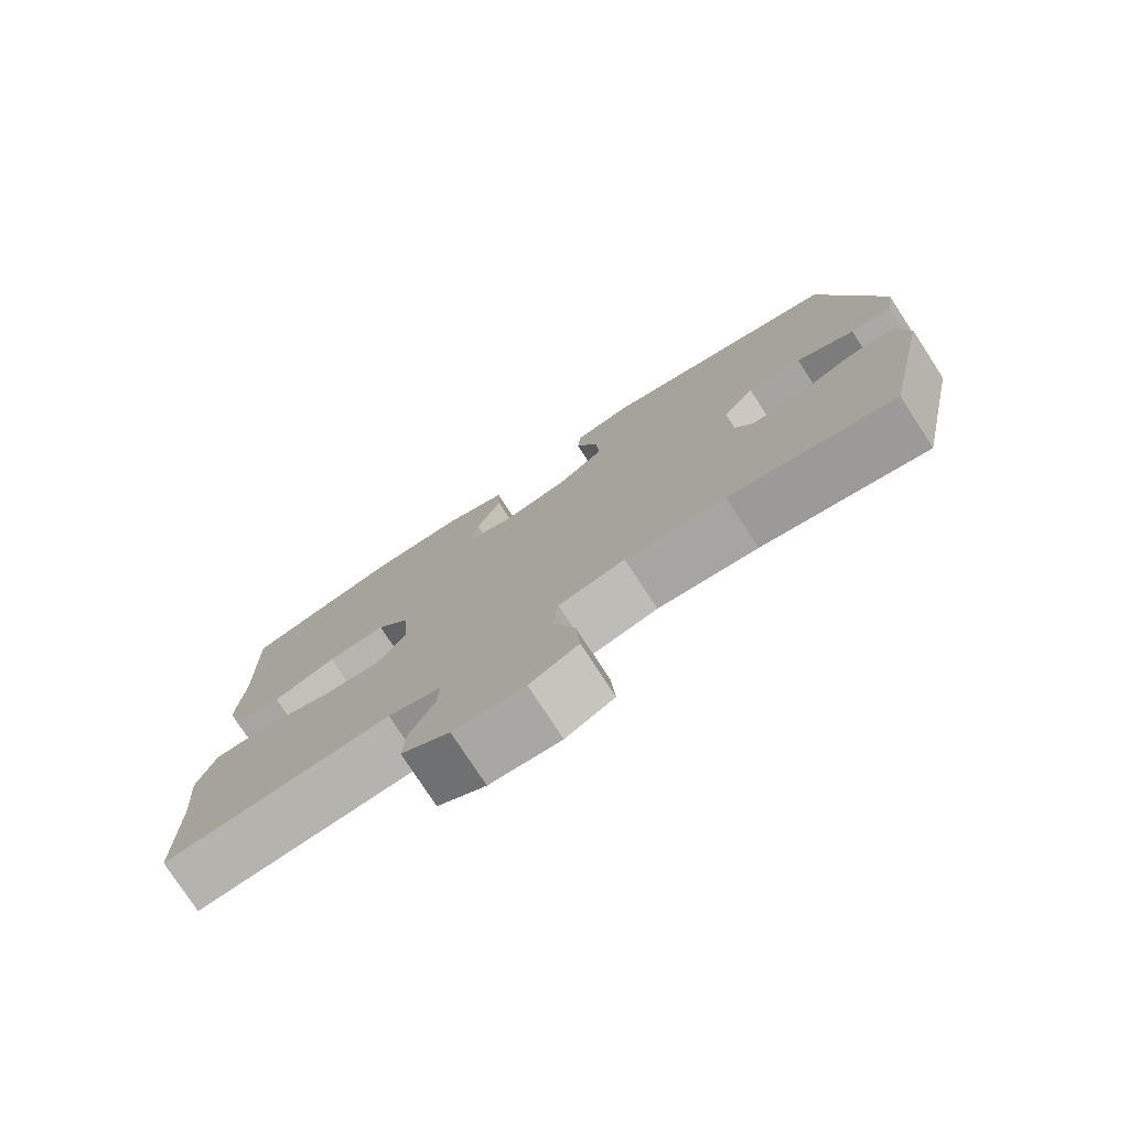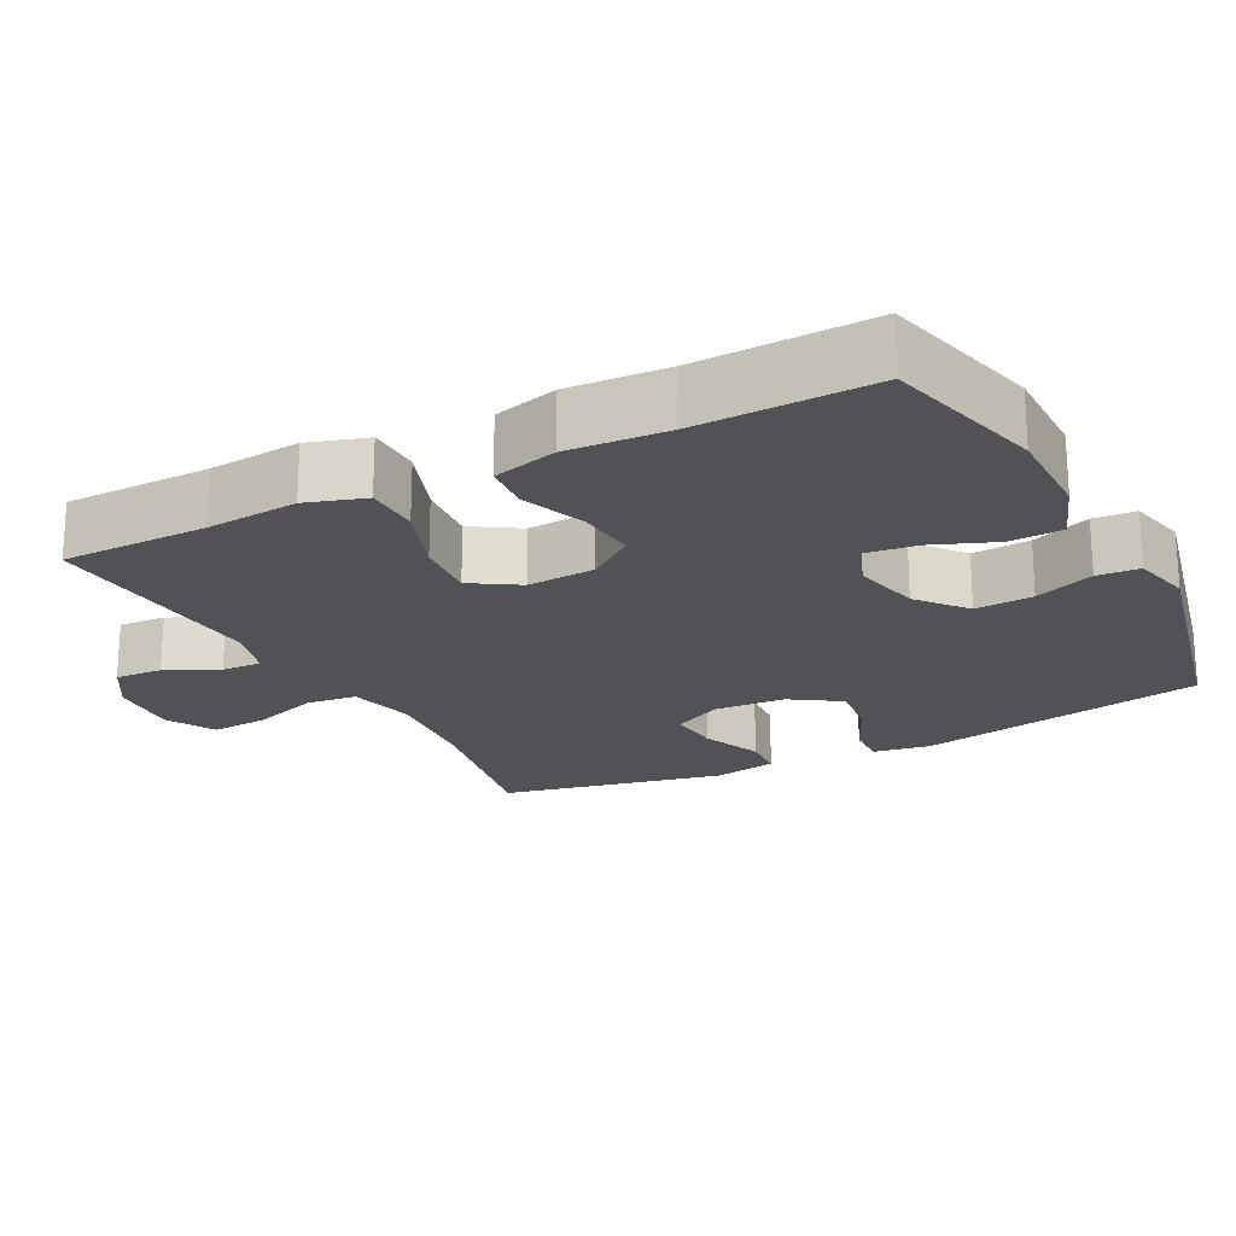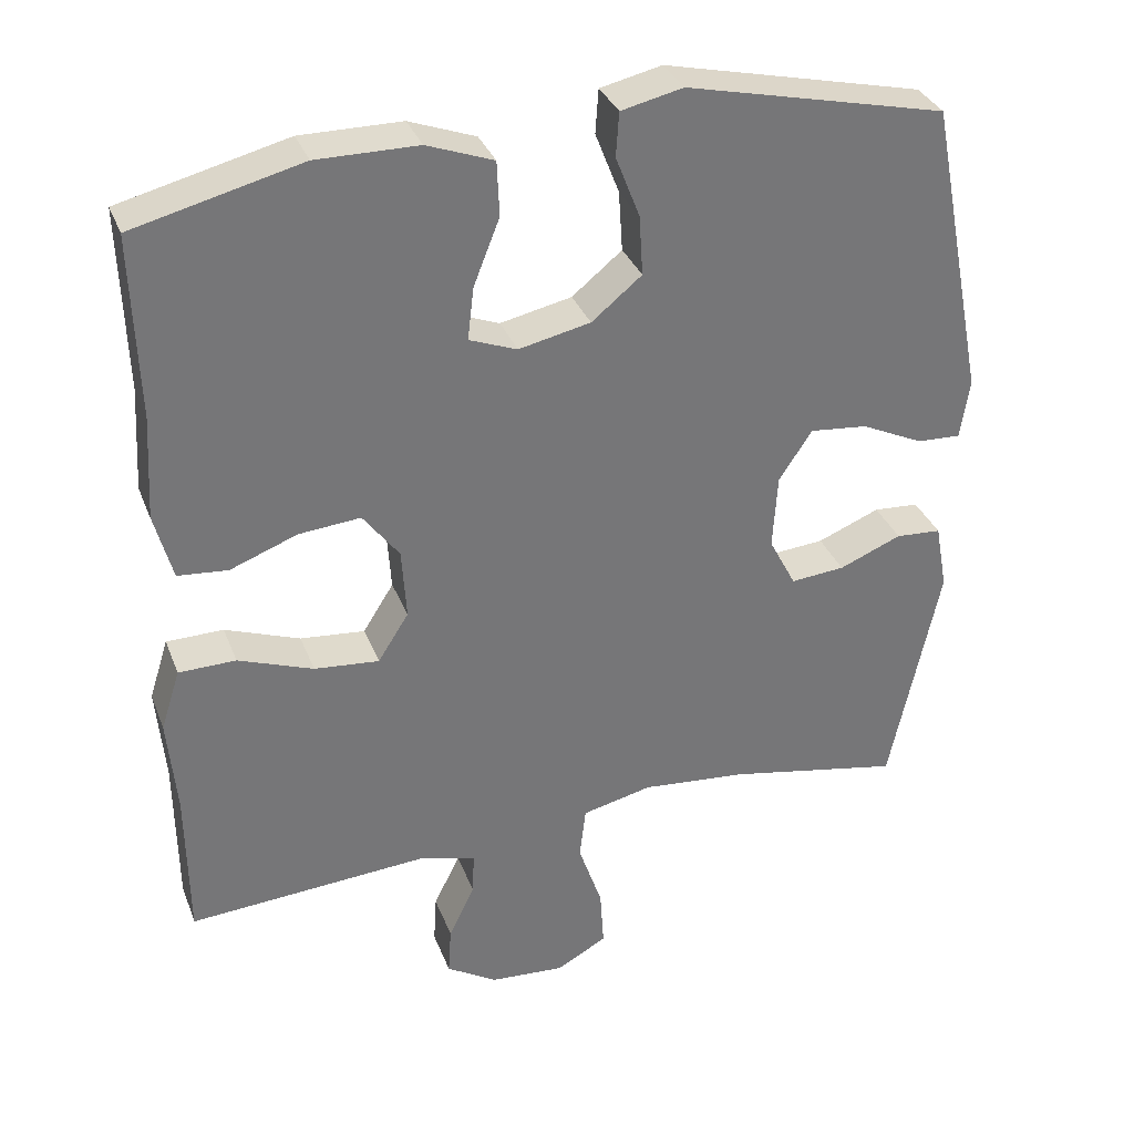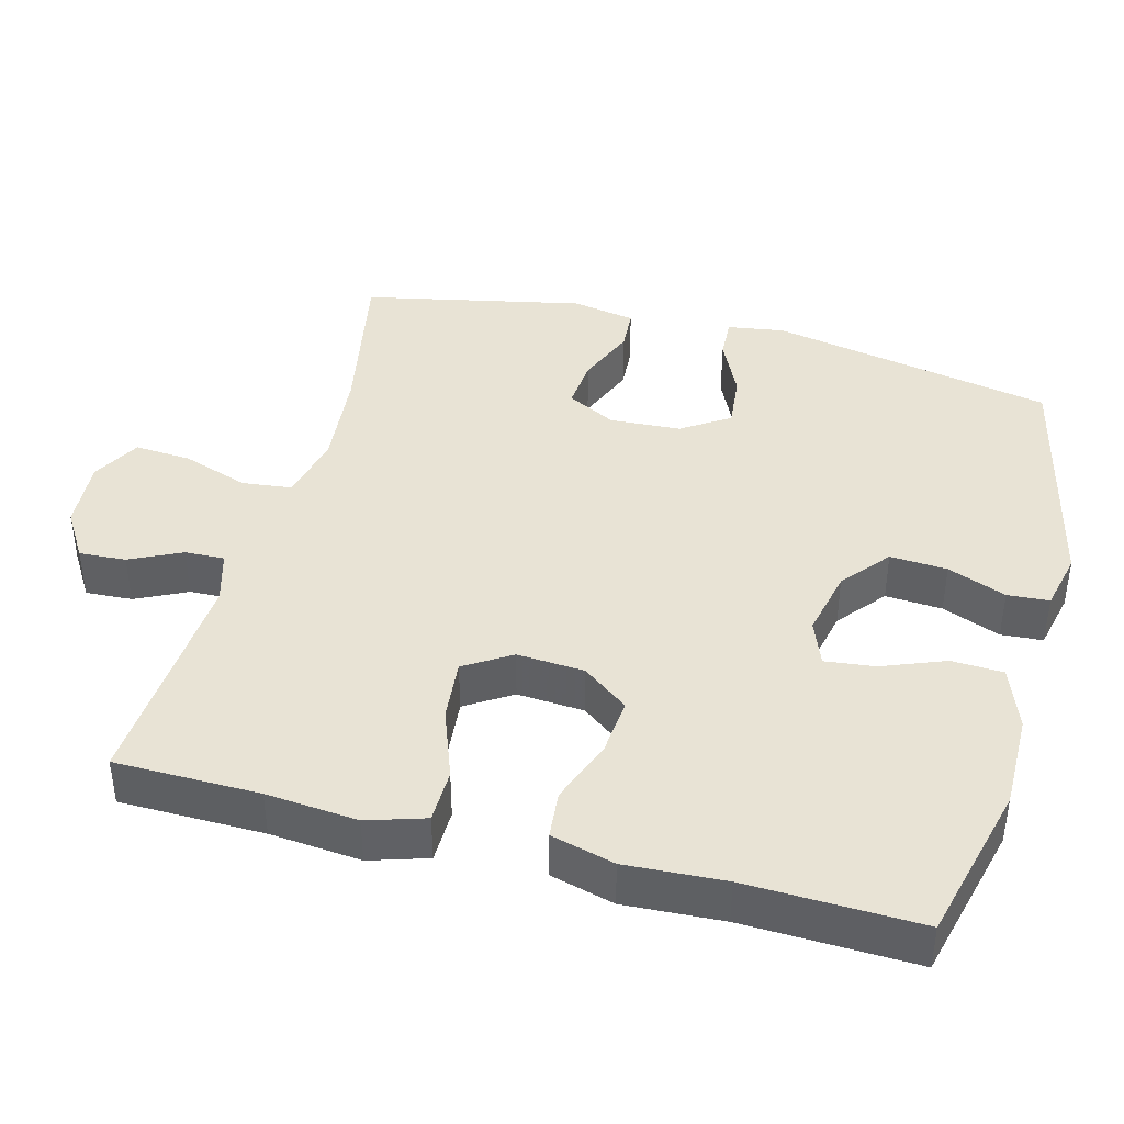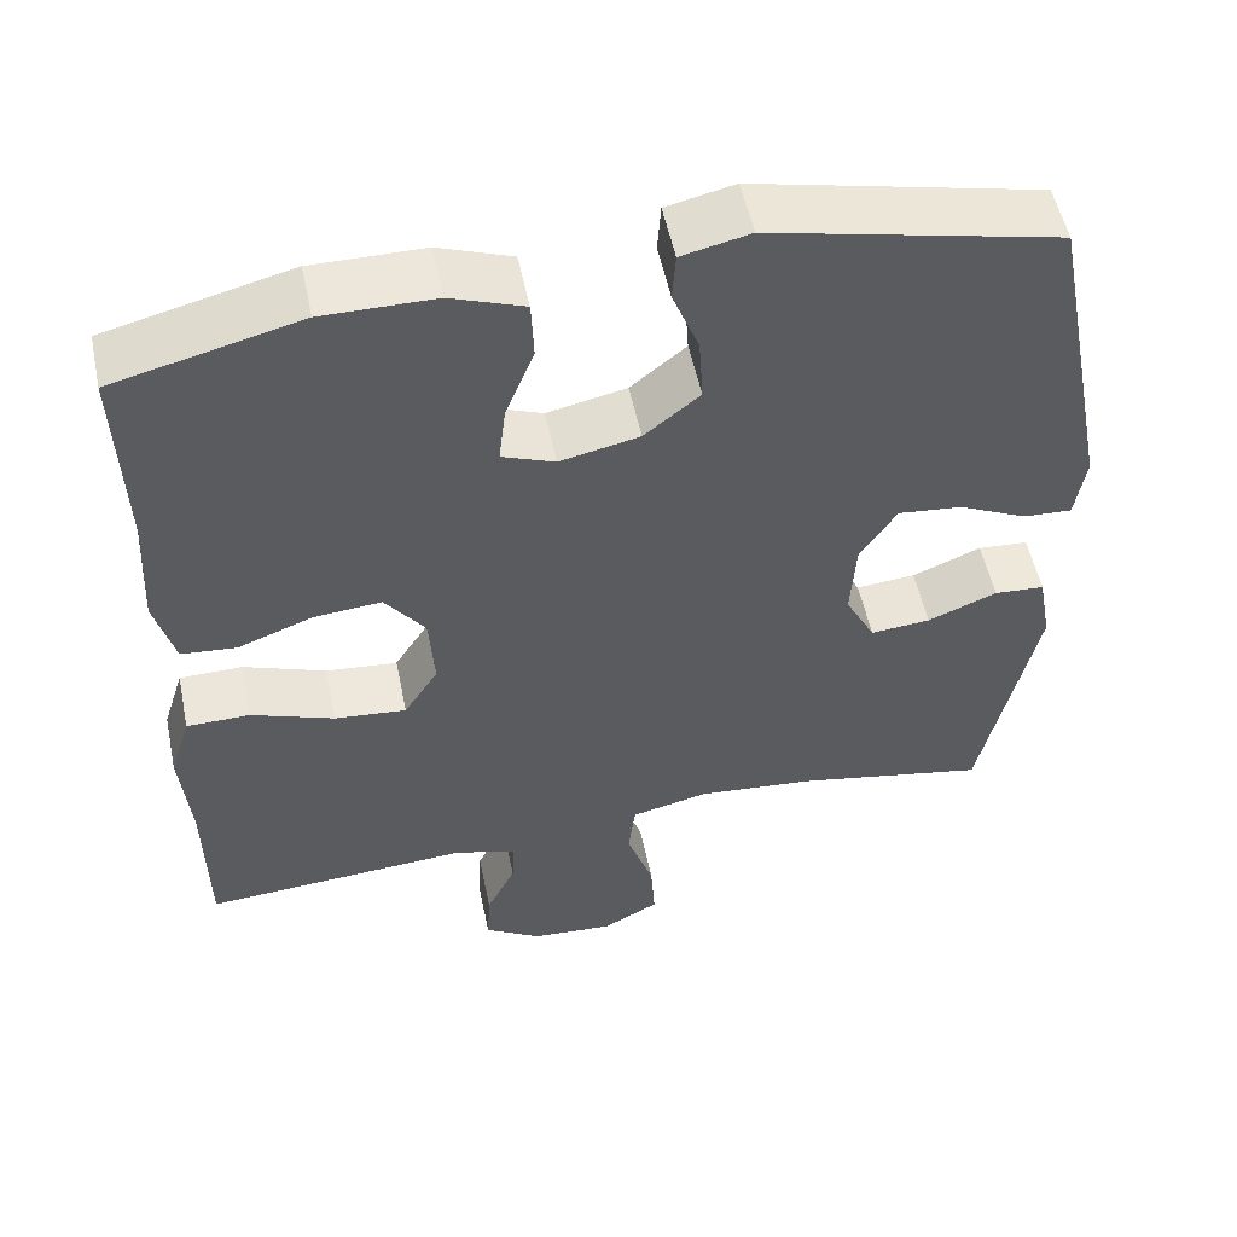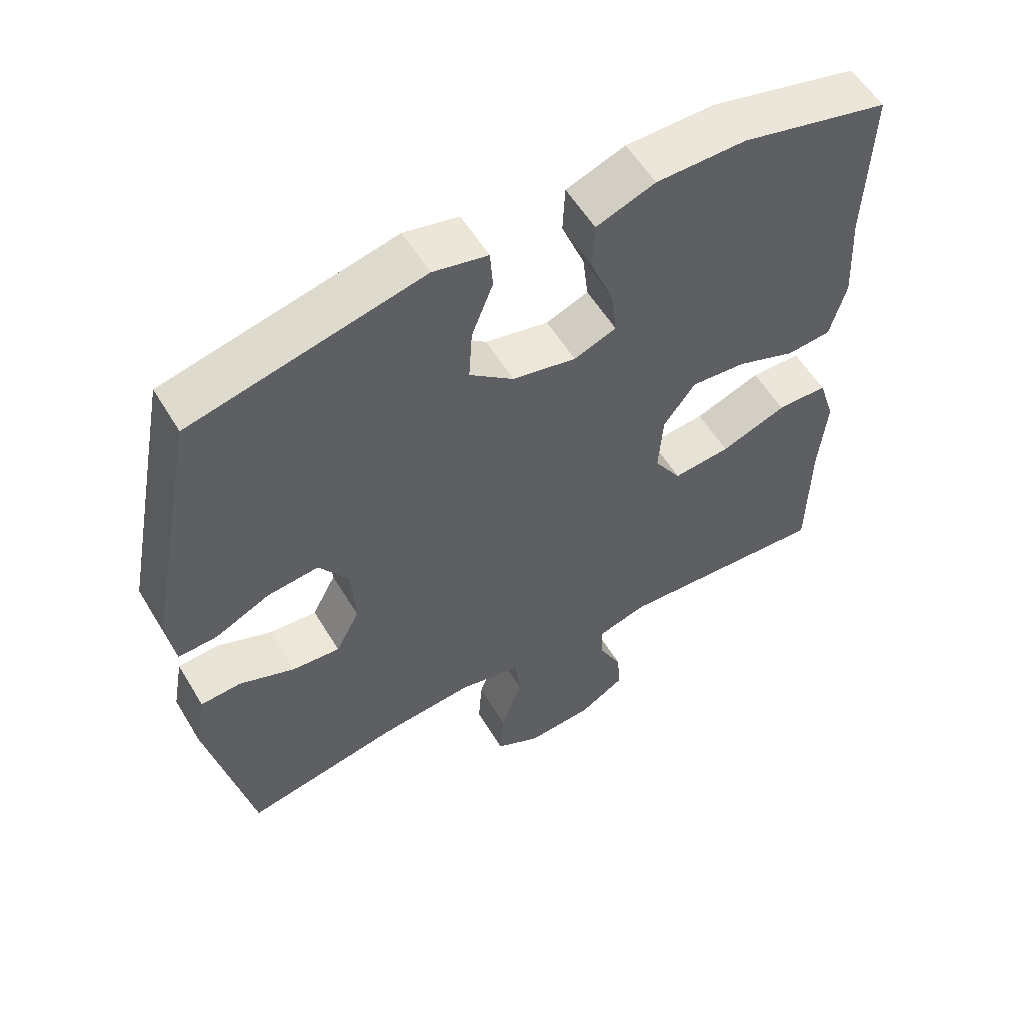
<metadata>
{"format":"obj","ext":"obj","renderer":"f3d","projection":"perspective","resolution":1024,"background":"white","views":[{"elev":-77.5,"azim":33.1,"up":"+Z"},{"elev":-20.7,"azim":-62.4,"up":"+Y"},{"elev":33.6,"azim":-19.3,"up":"+Z"},{"elev":41.2,"azim":-75.0,"up":"+Y"},{"elev":53.7,"azim":-11.8,"up":"+Z"},{"elev":56.6,"azim":149.2,"up":"+Z"}]}
</metadata>
<code>
v -0.5 0.07 0.5
v -0.283 0.07 0.554
v -0.152 0.07 0.553
v -0.066 0.07 0.521
v -0.063 0.07 0.45
v -0.097 0.07 0.364
v -0.105 0.07 0.296
v -0.043 0.07 0.272
v 0.05 0.07 0.292
v 0.115 0.07 0.345
v 0.11 0.07 0.423
v 0.079 0.07 0.503
v 0.083 0.07 0.56
v 0.163 0.07 0.578
v 0.5 0.07 0.5
v 0.576 0.07 0.111
v 0.564 0.07 0.033
v 0.507 0.07 0.036
v 0.427 0.07 0.074
v 0.352 0.07 0.082
v 0.309 0.07 0.017
v 0.303 0.07 -0.08
v 0.338 0.07 -0.147
v 0.408 0.07 -0.141
v 0.489 0.07 -0.108
v 0.548 0.07 -0.112
v 0.564 0.07 -0.199
v 0.5 0.07 -0.5
v 0.274 0.07 -0.456
v 0.137 0.07 -0.443
v 0.046 0.07 -0.464
v 0.038 0.07 -0.532
v 0.069 0.07 -0.623
v 0.074 0.07 -0.7
v 0.008 0.07 -0.736
v -0.089 0.07 -0.729
v -0.155 0.07 -0.688
v -0.151 0.07 -0.624
v -0.117 0.07 -0.554
v -0.115 0.07 -0.5
v -0.187 0.07 -0.479
v -0.5 0.07 -0.5
v -0.502 0.07 -0.303
v -0.513 0.07 -0.178
v -0.488 0.07 -0.099
v -0.414 0.07 -0.098
v -0.317 0.07 -0.134
v -0.233 0.07 -0.142
v -0.193 0.07 -0.079
v -0.199 0.07 0.013
v -0.246 0.07 0.076
v -0.326 0.07 0.069
v -0.413 0.07 0.036
v -0.478 0.07 0.042
v -0.501 0.07 0.129
v -0.493 0.07 0.264
v -0.5 0 0.5
v -0.283 0 0.554
v -0.152 0 0.553
v -0.066 0 0.521
v -0.063 0 0.45
v -0.097 0 0.364
v -0.105 0 0.296
v -0.043 0 0.272
v 0.05 0 0.292
v 0.115 0 0.345
v 0.11 0 0.423
v 0.079 0 0.503
v 0.083 0 0.56
v 0.163 0 0.578
v 0.5 0 0.5
v 0.576 0 0.111
v 0.564 0 0.033
v 0.507 0 0.036
v 0.427 0 0.074
v 0.352 0 0.082
v 0.309 0 0.017
v 0.303 0 -0.08
v 0.338 0 -0.147
v 0.408 0 -0.141
v 0.489 0 -0.108
v 0.548 0 -0.112
v 0.564 0 -0.199
v 0.5 0 -0.5
v 0.274 0 -0.456
v 0.137 0 -0.443
v 0.046 0 -0.464
v 0.038 0 -0.532
v 0.069 0 -0.623
v 0.074 0 -0.7
v 0.008 0 -0.736
v -0.089 0 -0.729
v -0.155 0 -0.688
v -0.151 0 -0.624
v -0.117 0 -0.554
v -0.115 0 -0.5
v -0.187 0 -0.479
v -0.5 0 -0.5
v -0.502 0 -0.303
v -0.513 0 -0.178
v -0.488 0 -0.099
v -0.414 0 -0.098
v -0.317 0 -0.134
v -0.233 0 -0.142
v -0.193 0 -0.079
v -0.199 0 0.013
v -0.246 0 0.076
v -0.326 0 0.069
v -0.413 0 0.036
v -0.478 0 0.042
v -0.501 0 0.129
v -0.493 0 0.264
f 54 55 56
f 53 54 56
f 52 53 56
f 4 5 6
f 3 4 6
f 2 3 6
f 1 2 6
f 56 1 6
f 52 56 6
f 51 52 6
f 50 51 6 7
f 49 50 7 8
f 45 46 47
f 44 45 47
f 43 44 47
f 43 47 48
f 42 43 48
f 41 42 48
f 40 41 48 49
f 37 38 39
f 36 37 39
f 35 36 39
f 34 35 39
f 33 34 39
f 32 33 39
f 31 32 39 40
f 49 8 9
f 40 49 9
f 31 40 9
f 30 31 9
f 27 28 29
f 26 27 29
f 25 26 29
f 24 25 29
f 23 24 29 30
f 17 18 19
f 16 17 19
f 15 16 19
f 14 15 19
f 13 14 19
f 12 13 19
f 11 12 19
f 10 11 19 20
f 9 10 20 21
f 22 23 30 9
f 9 21 22
f 112 111 110
f 112 110 109
f 112 109 108
f 62 61 60
f 62 60 59
f 62 59 58
f 62 58 57
f 62 57 112
f 62 112 108
f 62 108 107
f 63 62 107 106
f 64 63 106 105
f 103 102 101
f 103 101 100
f 103 100 99
f 104 103 99
f 104 99 98
f 104 98 97
f 105 104 97 96
f 95 94 93
f 95 93 92
f 95 92 91
f 95 91 90
f 95 90 89
f 95 89 88
f 96 95 88 87
f 65 64 105
f 65 105 96
f 65 96 87
f 65 87 86
f 85 84 83
f 85 83 82
f 85 82 81
f 85 81 80
f 86 85 80 79
f 75 74 73
f 75 73 72
f 75 72 71
f 75 71 70
f 75 70 69
f 75 69 68
f 75 68 67
f 76 75 67 66
f 77 76 66 65
f 65 86 79 78
f 78 77 65
f 1 57 58 2
f 2 58 59 3
f 3 59 60 4
f 4 60 61 5
f 5 61 62 6
f 6 62 63 7
f 7 63 64 8
f 8 64 65 9
f 9 65 66 10
f 10 66 67 11
f 11 67 68 12
f 12 68 69 13
f 13 69 70 14
f 14 70 71 15
f 15 71 72 16
f 16 72 73 17
f 17 73 74 18
f 18 74 75 19
f 19 75 76 20
f 20 76 77 21
f 21 77 78 22
f 22 78 79 23
f 23 79 80 24
f 24 80 81 25
f 25 81 82 26
f 26 82 83 27
f 27 83 84 28
f 28 84 85 29
f 29 85 86 30
f 30 86 87 31
f 31 87 88 32
f 32 88 89 33
f 33 89 90 34
f 34 90 91 35
f 35 91 92 36
f 36 92 93 37
f 37 93 94 38
f 38 94 95 39
f 39 95 96 40
f 40 96 97 41
f 41 97 98 42
f 42 98 99 43
f 43 99 100 44
f 44 100 101 45
f 45 101 102 46
f 46 102 103 47
f 47 103 104 48
f 48 104 105 49
f 49 105 106 50
f 50 106 107 51
f 51 107 108 52
f 52 108 109 53
f 53 109 110 54
f 54 110 111 55
f 55 111 112 56
f 56 112 57 1

</code>
